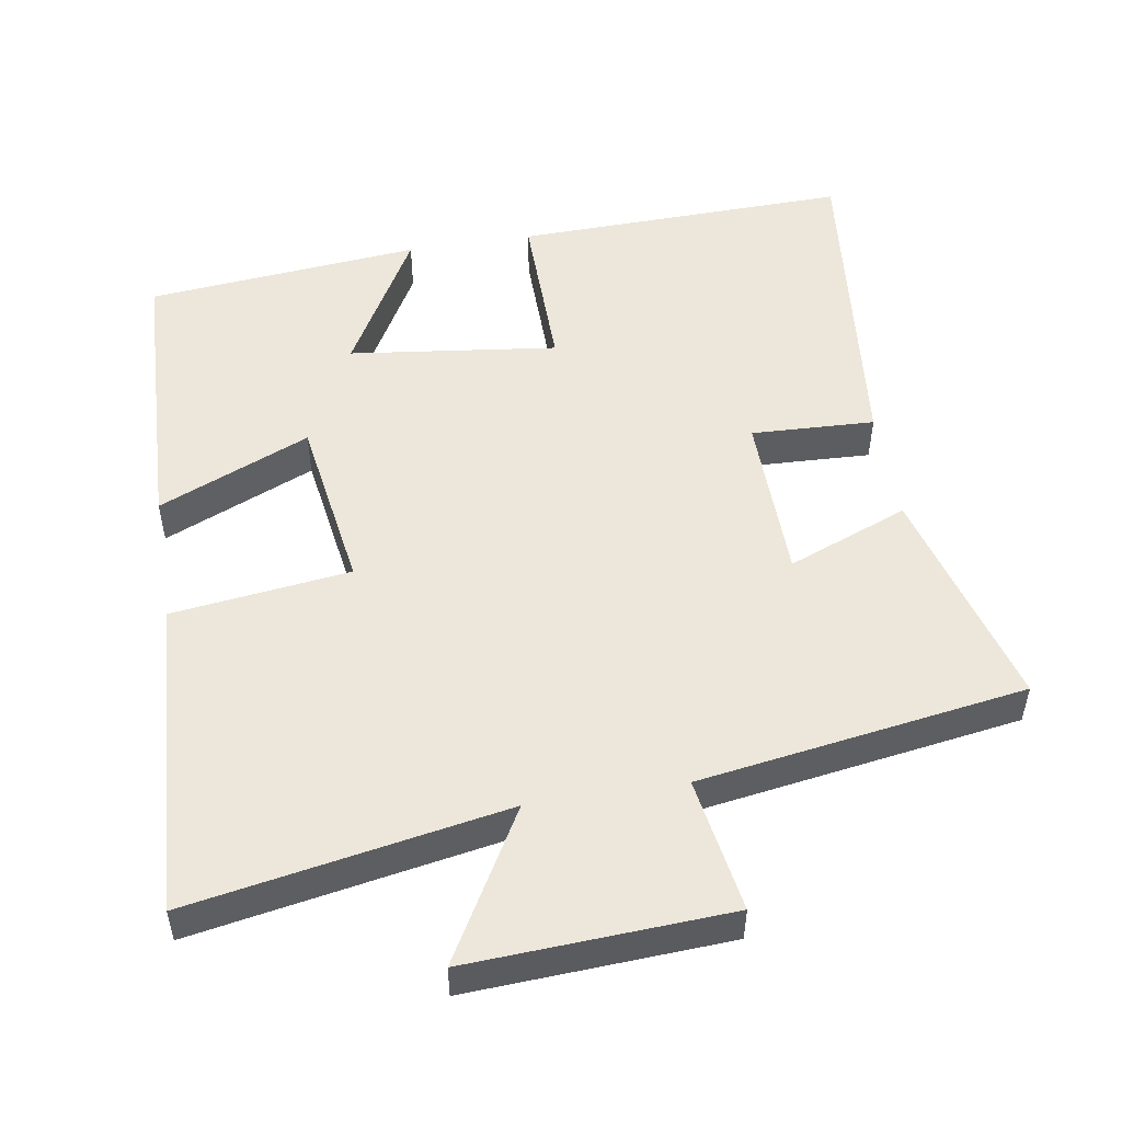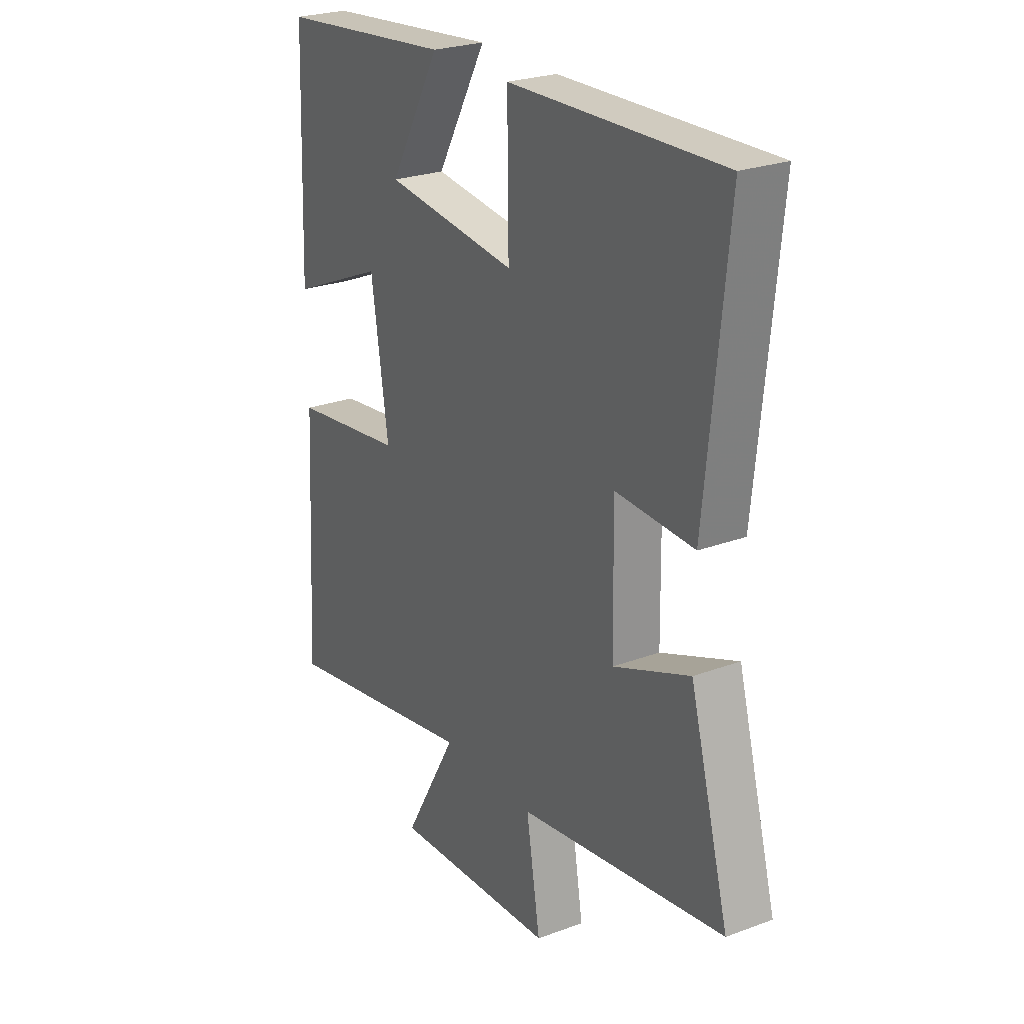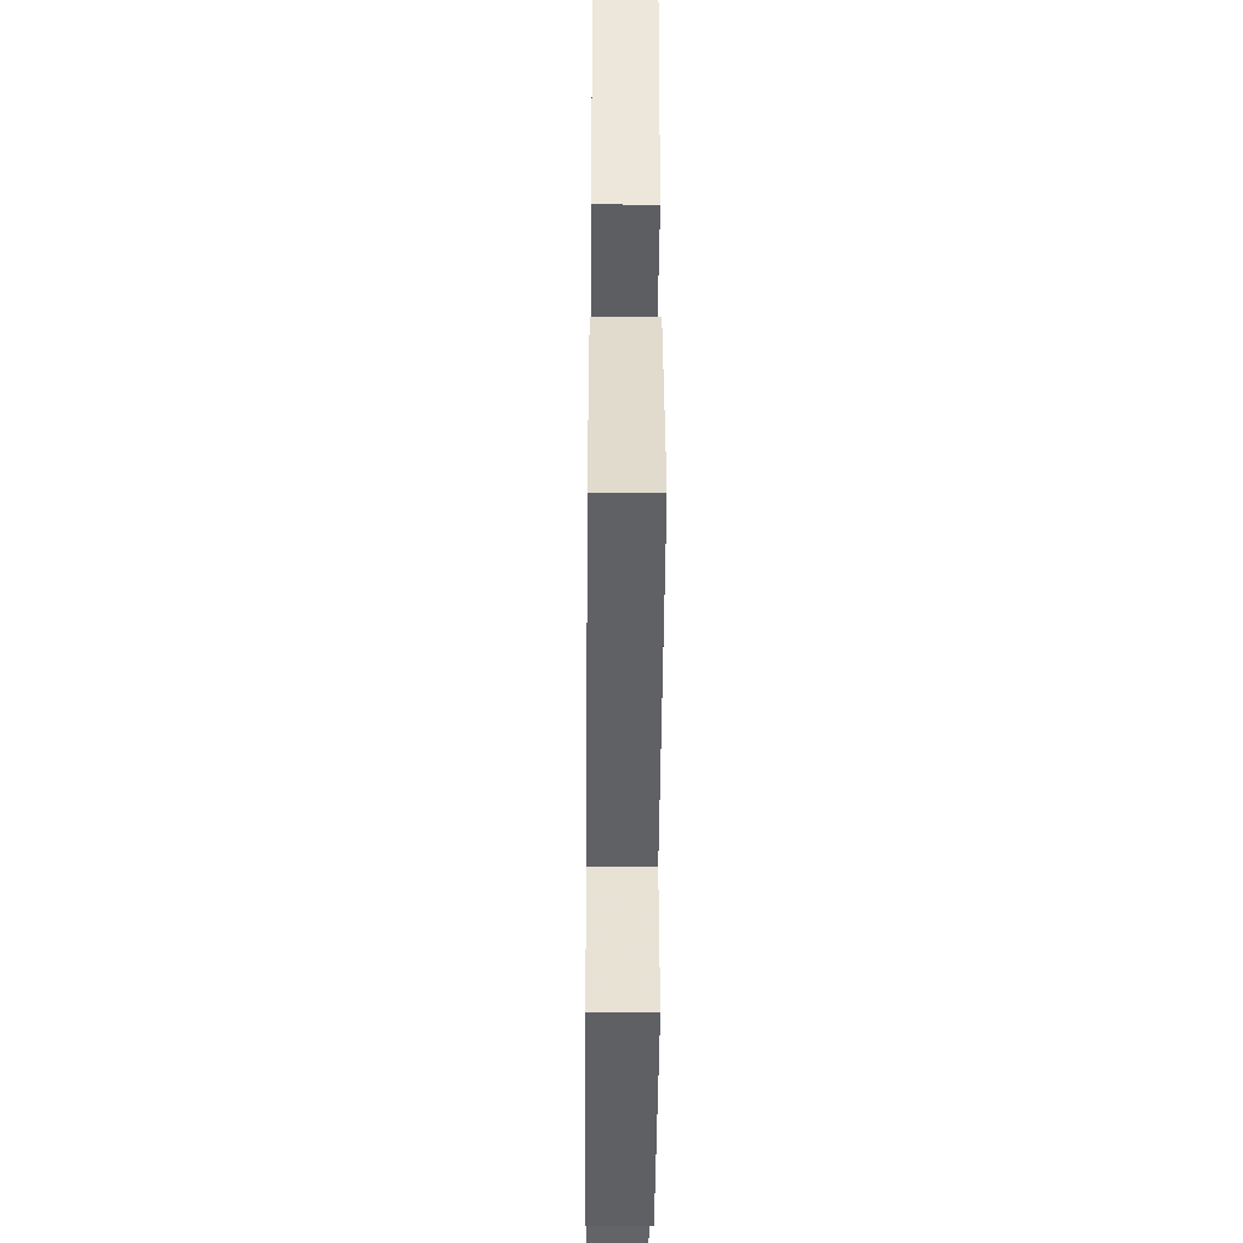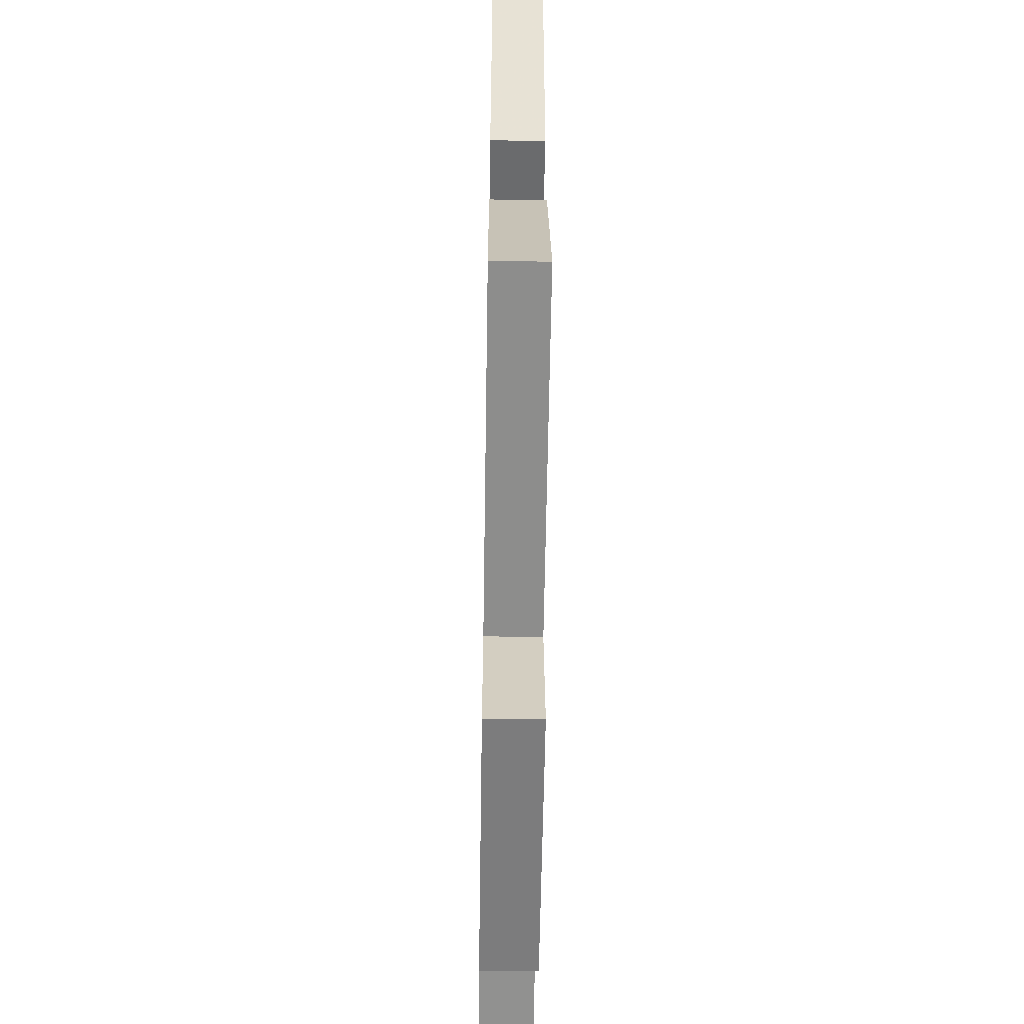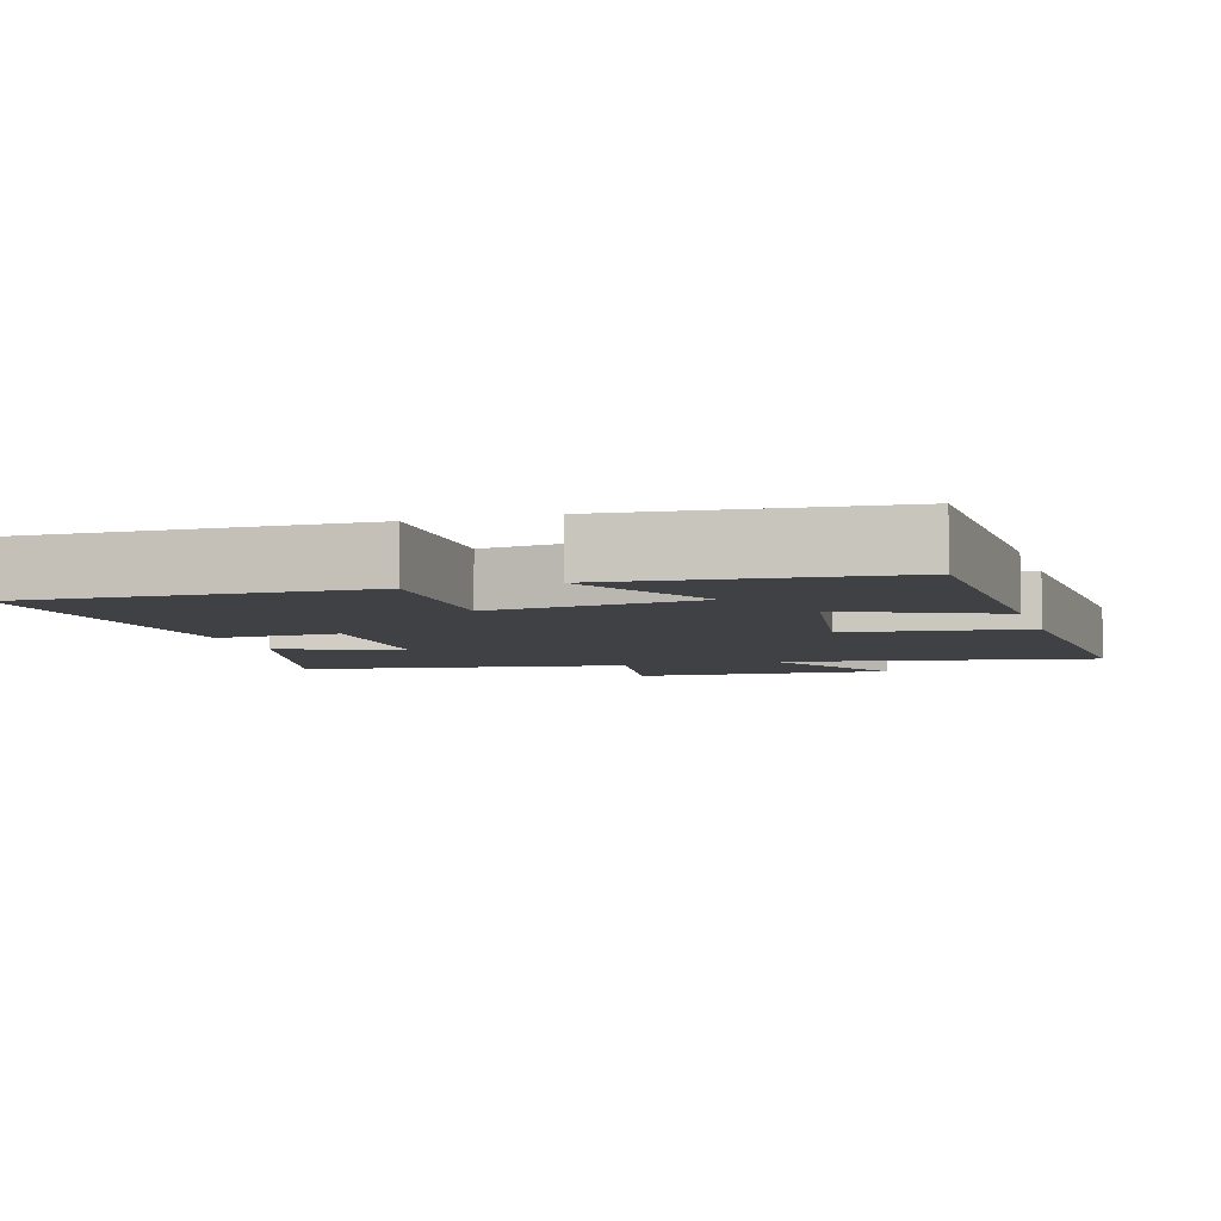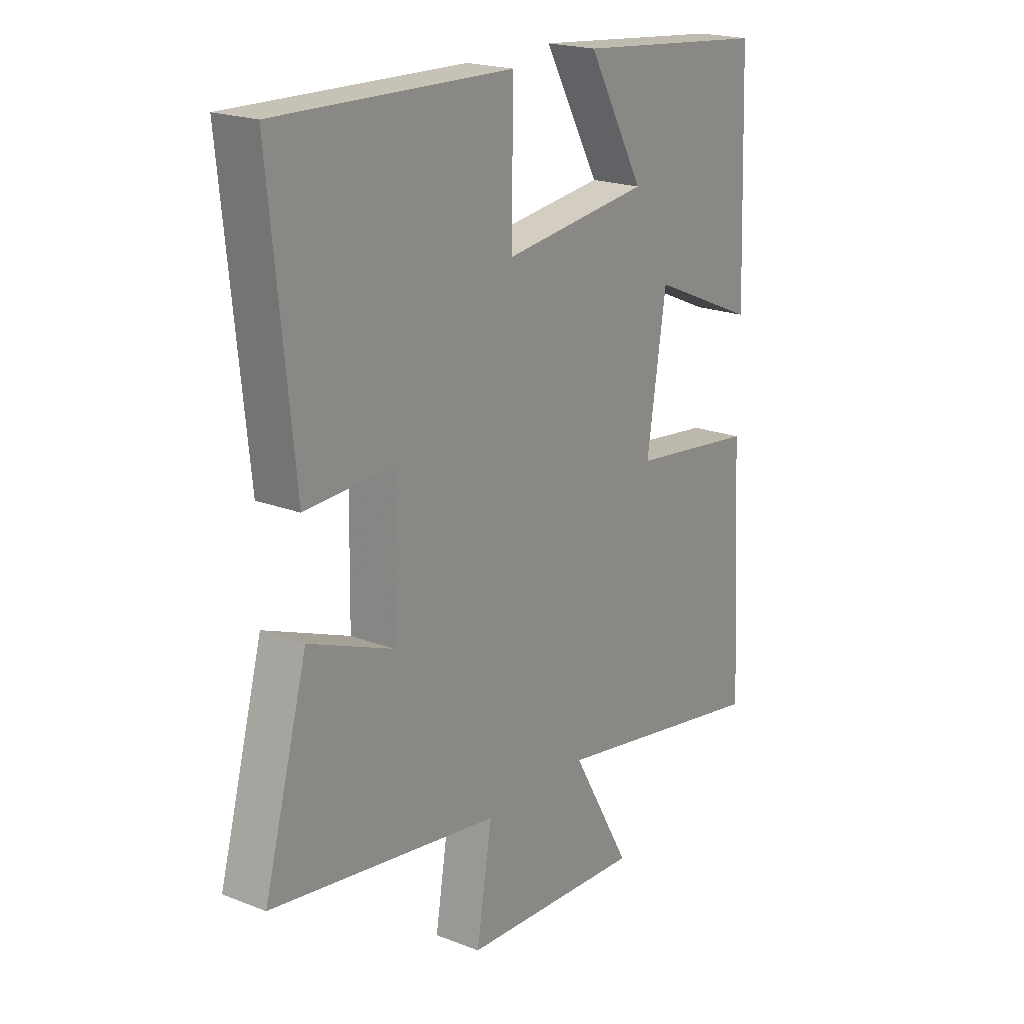
<metadata>
{"format":"obj","ext":"obj","renderer":"f3d","projection":"perspective","resolution":1024,"background":"white","views":[{"elev":51.3,"azim":170.8,"up":"+Y"},{"elev":25.2,"azim":-121.0,"up":"+Z"},{"elev":-40.8,"azim":-90.5,"up":"+Z"},{"elev":-55.6,"azim":-90.9,"up":"+Z"},{"elev":-5.9,"azim":16.8,"up":"+Y"},{"elev":20.4,"azim":-54.7,"up":"+Z"}]}
</metadata>
<code>
v -0.587 0.07 -0.429
v -0.5 0.07 -0.113
v -0.331 0.07 -0.18
v -0.327 0.07 0.058
v -0.5 0.07 0.051
v -0.547 0.07 0.513
v -0.078 0.07 0.5
v -0.081 0.07 0.265
v 0.211 0.07 0.301
v 0.1 0.07 0.5
v 0.485 0.07 0.462
v 0.5 0.07 0.057
v 0.288 0.07 0.149
v 0.25 0.07 -0.099
v 0.5 0.07 -0.131
v 0.525 0.07 -0.58
v 0.084 0.07 -0.5
v 0.203 0.07 -0.709
v -0.161 0.07 -0.689
v -0.13 0.07 -0.5
v -0.587 0 -0.429
v -0.5 0 -0.113
v -0.331 0 -0.18
v -0.327 0 0.058
v -0.5 0 0.051
v -0.547 0 0.513
v -0.078 0 0.5
v -0.081 0 0.265
v 0.211 0 0.301
v 0.1 0 0.5
v 0.485 0 0.462
v 0.5 0 0.057
v 0.288 0 0.149
v 0.25 0 -0.099
v 0.5 0 -0.131
v 0.525 0 -0.58
v 0.084 0 -0.5
v 0.203 0 -0.709
v -0.161 0 -0.689
v -0.13 0 -0.5
f 17 18 19 20
f 17 20 1 2
f 14 15 16 17
f 13 14 17
f 11 12 13
f 9 10 11
f 9 11 13
f 8 9 13 17
f 4 5 6 7
f 3 4 7 8
f 17 2 3
f 3 8 17
f 40 39 38 37
f 22 21 40 37
f 37 36 35 34
f 37 34 33
f 33 32 31
f 31 30 29
f 33 31 29
f 37 33 29 28
f 27 26 25 24
f 28 27 24 23
f 23 22 37
f 37 28 23
f 1 21 22 2
f 2 22 23 3
f 3 23 24 4
f 4 24 25 5
f 5 25 26 6
f 6 26 27 7
f 7 27 28 8
f 8 28 29 9
f 9 29 30 10
f 10 30 31 11
f 11 31 32 12
f 12 32 33 13
f 13 33 34 14
f 14 34 35 15
f 15 35 36 16
f 16 36 37 17
f 17 37 38 18
f 18 38 39 19
f 19 39 40 20
f 20 40 21 1

</code>
